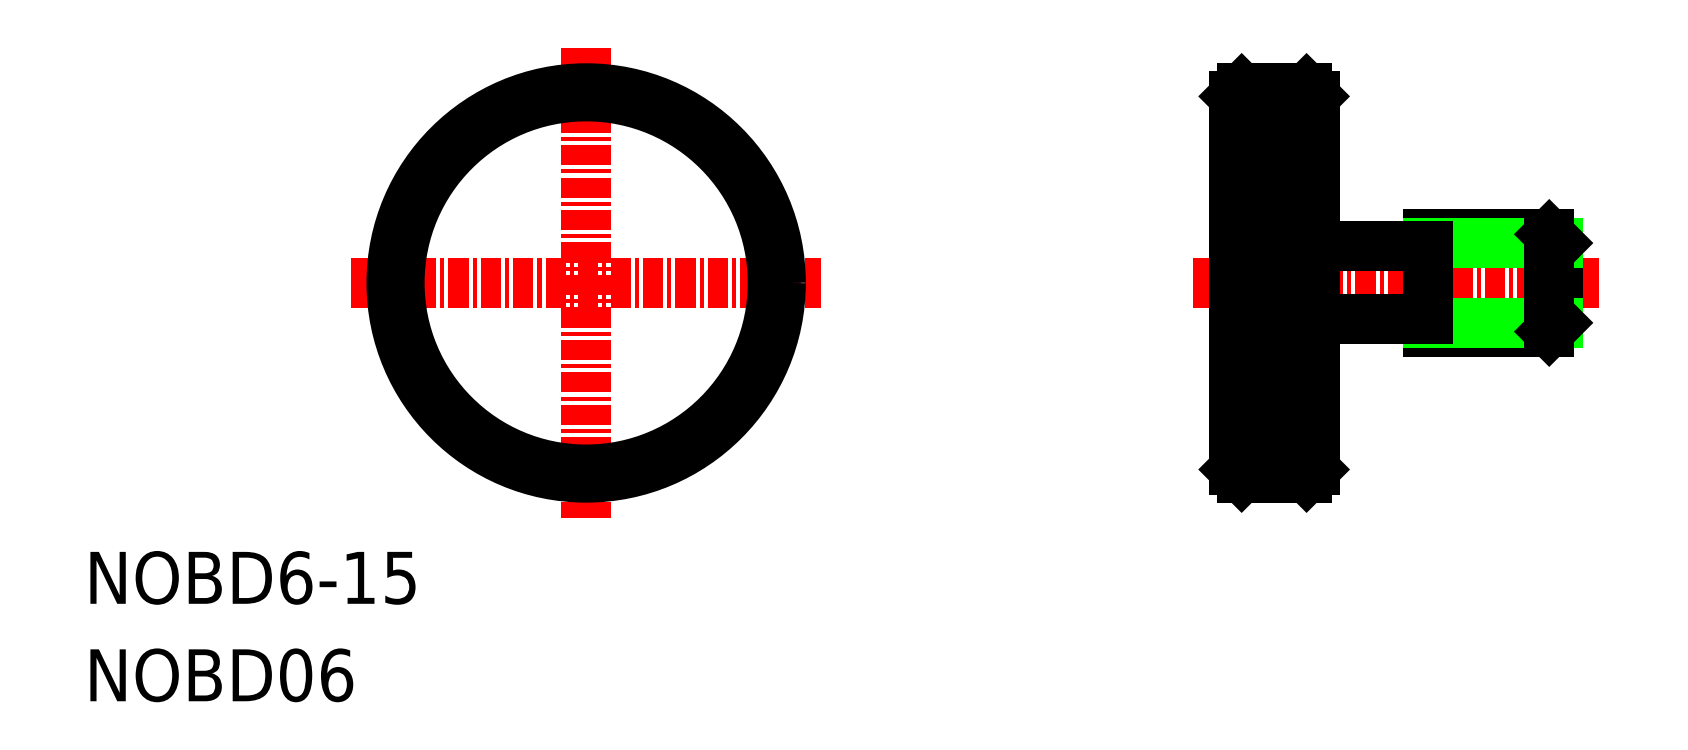
<metadata>
{"format":"dxf","ext":"dxf","renderer":"ezdxf+matplotlib","layout":"modelspace","background":"white","min_lineweight":24,"dpi":150}
</metadata>
<code>
0
SECTION
2
ENTITIES
0
TEXT
8
0
10
-30.95
20
-19.78
30
0
40
3.2
1
NOBD6-15
0
TEXT
8
0
10
-30.95
20
-25.78
30
0
40
3.2
1
NOBD06
0
LINE
8
CENTER
10
0
20
14.5
30
0
11
0
21
-14.5
31
0
0
LINE
8
CENTER
10
-14.5
20
0
30
0
11
14.5
21
0
31
0
0
LINE
8
CENTER
10
37.41
20
0
30
0
11
62.41
21
0
31
0
0
CIRCLE
8
0
10
0
20
0
30
0
40
12
0
LINE
8
0
10
40.41
20
12
30
0
11
44.41
21
12
31
0
0
LINE
8
0
10
40.41
20
-12
30
0
11
44.41
21
-12
31
0
0
LINE
8
0
10
40.41
20
-11
30
0
11
44.41
21
-11
31
0
0
LINE
8
0
10
39.91
20
11.5
30
0
11
39.91
21
-11.5
31
0
0
LINE
8
0
10
44.91
20
11.5
30
0
11
44.91
21
-11.5
31
0
0
LINE
8
0
10
51.91
20
3
30
0
11
51.91
21
-3
31
0
0
LINE
8
0
10
59.91
20
2.459
30
0
11
59.91
21
-2.459
31
0
0
LINE
8
0
10
40.41
20
12
30
0
11
39.91
21
11.5
31
0
0
LINE
8
0
10
39.91
20
-11.5
30
0
11
40.41
21
-12
31
0
0
LINE
8
0
10
40.41
20
12
30
0
11
40.41
21
-12
31
0
0
LINE
8
0
10
44.41
20
12
30
0
11
44.91
21
11.5
31
0
0
LINE
8
0
10
44.91
20
-11.5
30
0
11
44.41
21
-12
31
0
0
LINE
8
0
10
44.41
20
12
30
0
11
44.41
21
-12
31
0
0
LINE
8
0
10
40.41
20
-10
30
0
11
44.41
21
-10
31
0
0
LINE
8
0
10
40.41
20
-9
30
0
11
44.41
21
-9
31
0
0
LINE
8
0
10
40.41
20
-8
30
0
11
44.41
21
-8
31
0
0
LINE
8
0
10
40.41
20
-7
30
0
11
44.41
21
-7
31
0
0
LINE
8
0
10
40.41
20
-6
30
0
11
44.41
21
-6
31
0
0
LINE
8
0
10
40.41
20
-5
30
0
11
44.41
21
-5
31
0
0
LINE
8
0
10
40.41
20
-4
30
0
11
44.41
21
-4
31
0
0
LINE
8
0
10
40.41
20
-3
30
0
11
44.41
21
-3
31
0
0
LINE
8
0
10
40.41
20
-2
30
0
11
44.41
21
-2
31
0
0
LINE
8
0
10
40.41
20
-1
30
0
11
44.41
21
-1
31
0
0
LINE
8
0
10
40.41
20
1.279e-13
30
0
11
44.41
21
1.279e-13
31
0
0
LINE
8
0
10
40.41
20
1
30
0
11
44.41
21
1
31
0
0
LINE
8
0
10
40.41
20
2
30
0
11
44.41
21
2
31
0
0
LINE
8
0
10
40.41
20
3
30
0
11
44.41
21
3
31
0
0
LINE
8
0
10
40.41
20
4
30
0
11
44.41
21
4
31
0
0
LINE
8
0
10
40.41
20
5
30
0
11
44.41
21
5
31
0
0
LINE
8
0
10
40.41
20
6
30
0
11
44.41
21
6
31
0
0
LINE
8
0
10
40.41
20
7
30
0
11
44.41
21
7
31
0
0
LINE
8
0
10
40.41
20
8
30
0
11
44.41
21
8
31
0
0
LINE
8
0
10
40.41
20
9
30
0
11
44.41
21
9
31
0
0
LINE
8
0
10
40.41
20
10
30
0
11
44.41
21
10
31
0
0
LINE
8
0
10
40.41
20
11
30
0
11
44.41
21
11
31
0
0
LINE
8
0
10
40.41
20
12
30
0
11
44.41
21
12
31
0
0
CIRCLE
8
0
10
0
20
0
30
0
40
11.5
0
LINE
8
0
10
59.37
20
3
30
0
11
51.91
21
3
31
0
0
LINE
8
0
10
59.91
20
2.459
30
0
11
51.91
21
2.459
31
0
0
LINE
8
0
10
59.37
20
-3
30
0
11
51.91
21
-3
31
0
0
LINE
8
0
10
59.91
20
-2.459
30
0
11
51.91
21
-2.459
31
0
0
LINE
8
0
10
59.91
20
2.459
30
0
11
59.37
21
3
31
0
0
LINE
8
0
10
59.91
20
-2.459
30
0
11
59.37
21
-3
31
0
0
LINE
8
0
10
59.37
20
3
30
0
11
59.37
21
-3
31
0
0
LINE
8
0
10
44.91
20
2.25
30
0
11
51.91
21
2.25
31
0
0
LINE
8
0
10
44.91
20
-2.25
30
0
11
51.91
21
-2.25
31
0
0
ENDSEC
0
EOF

</code>
